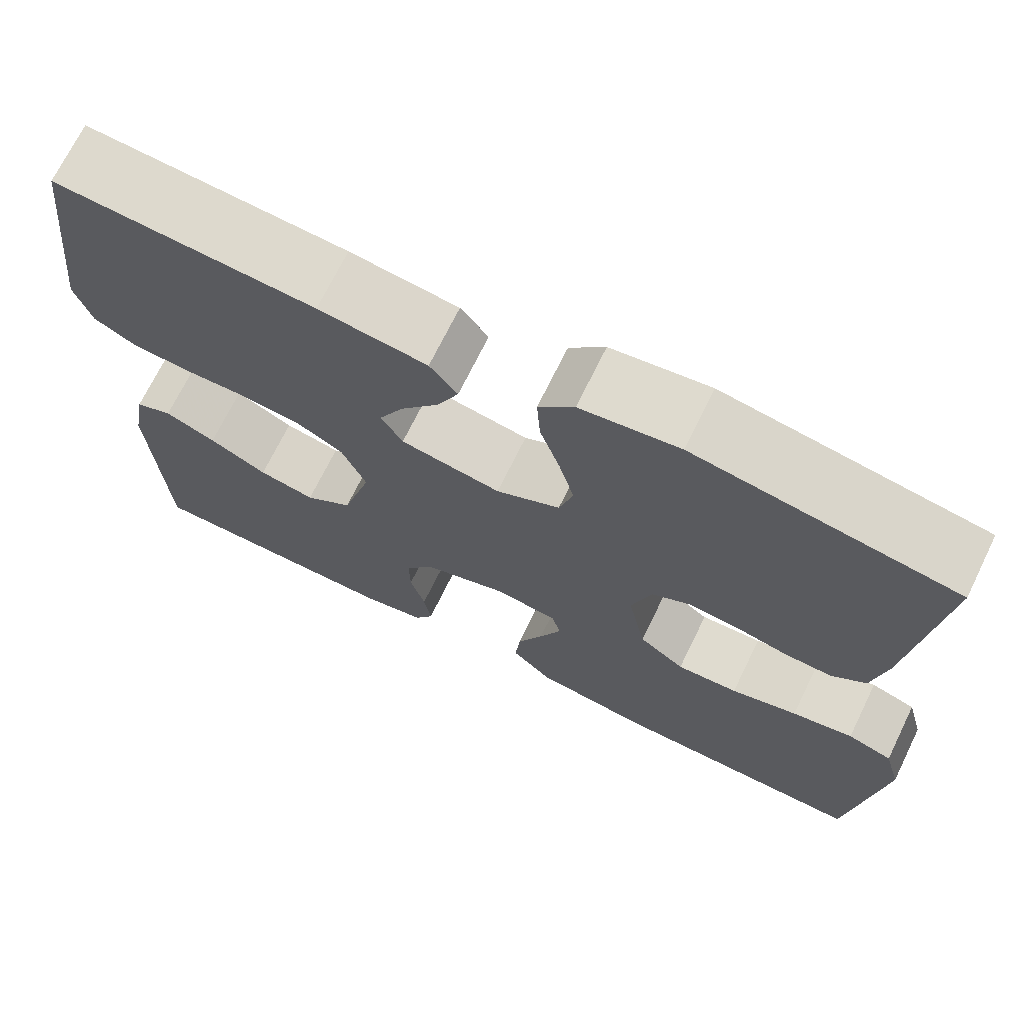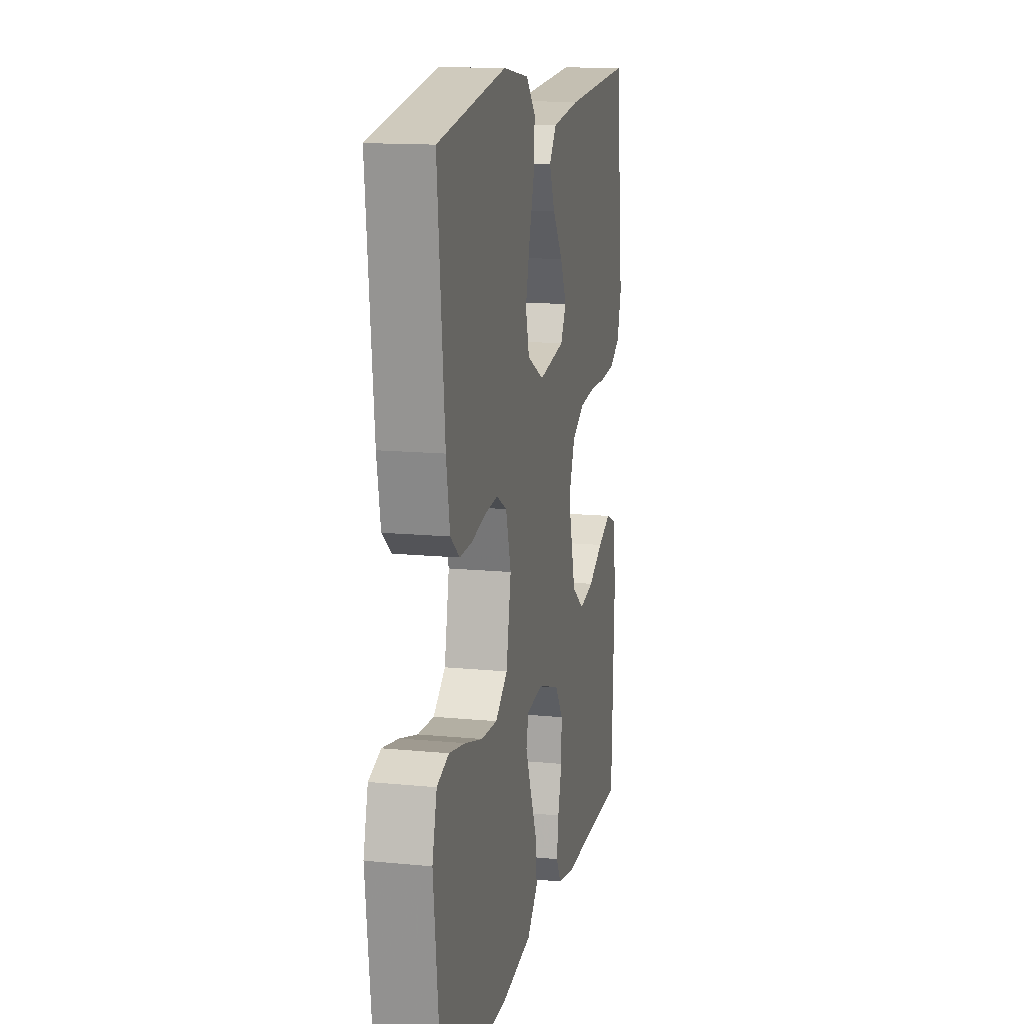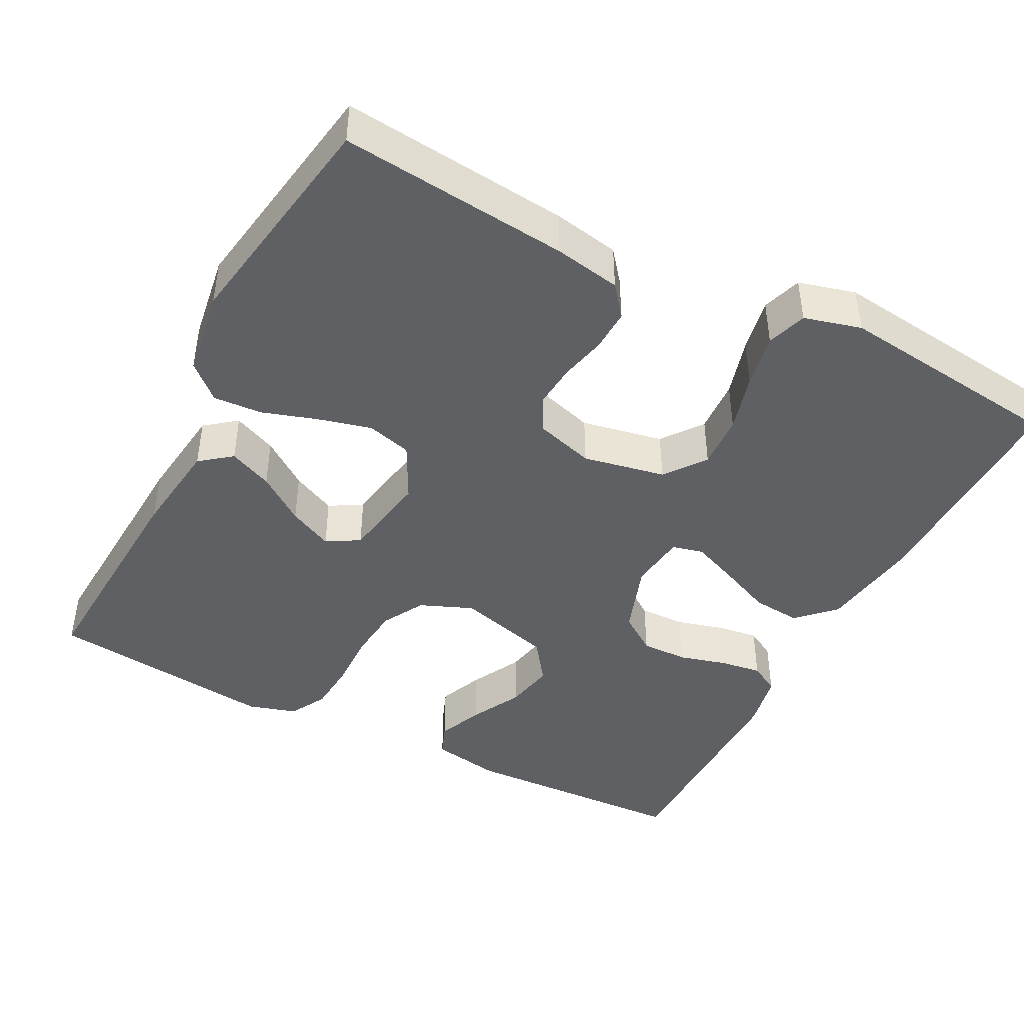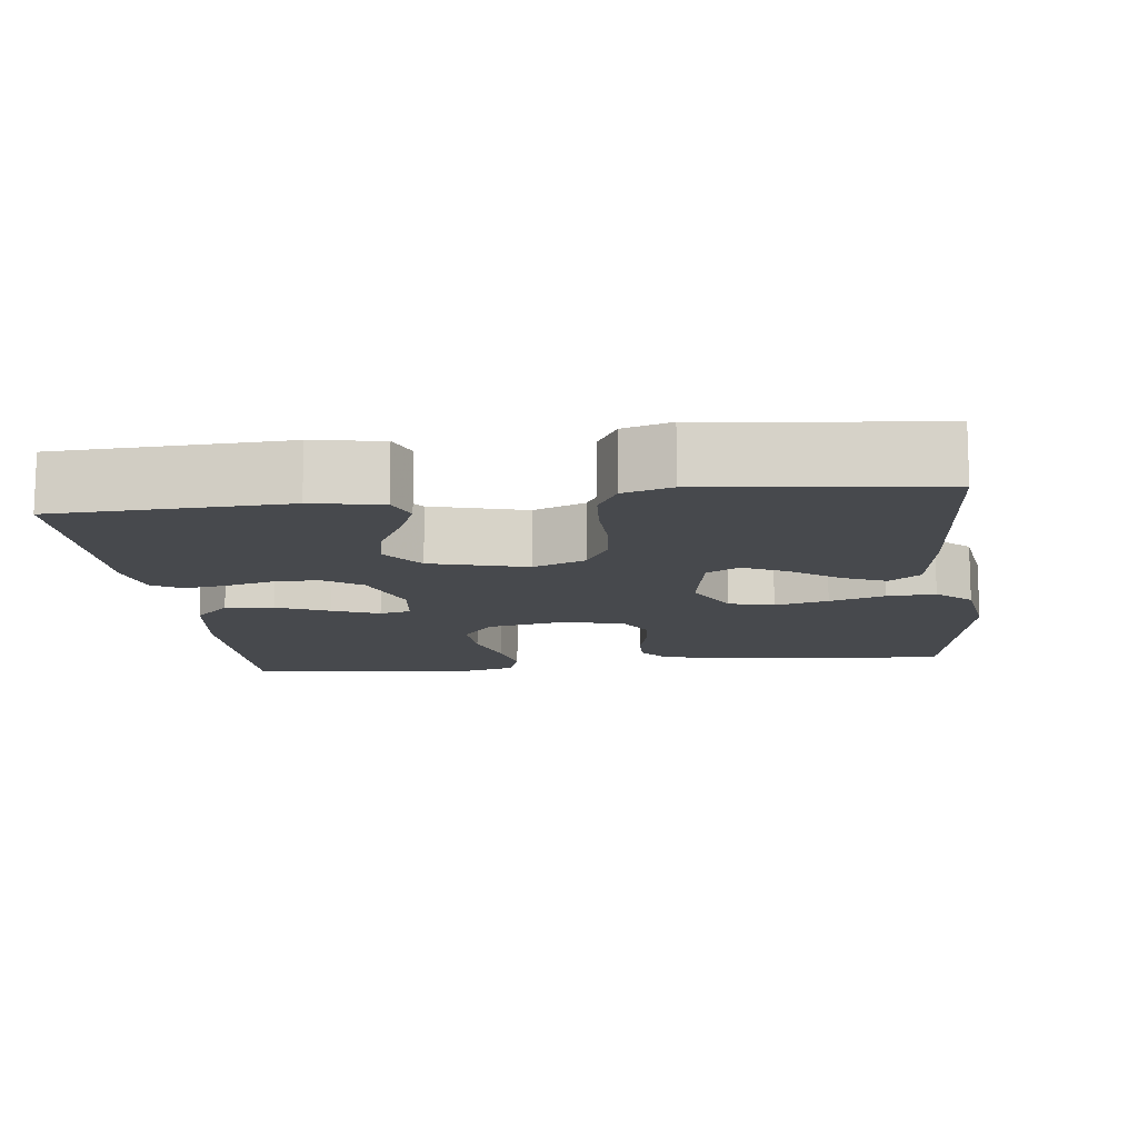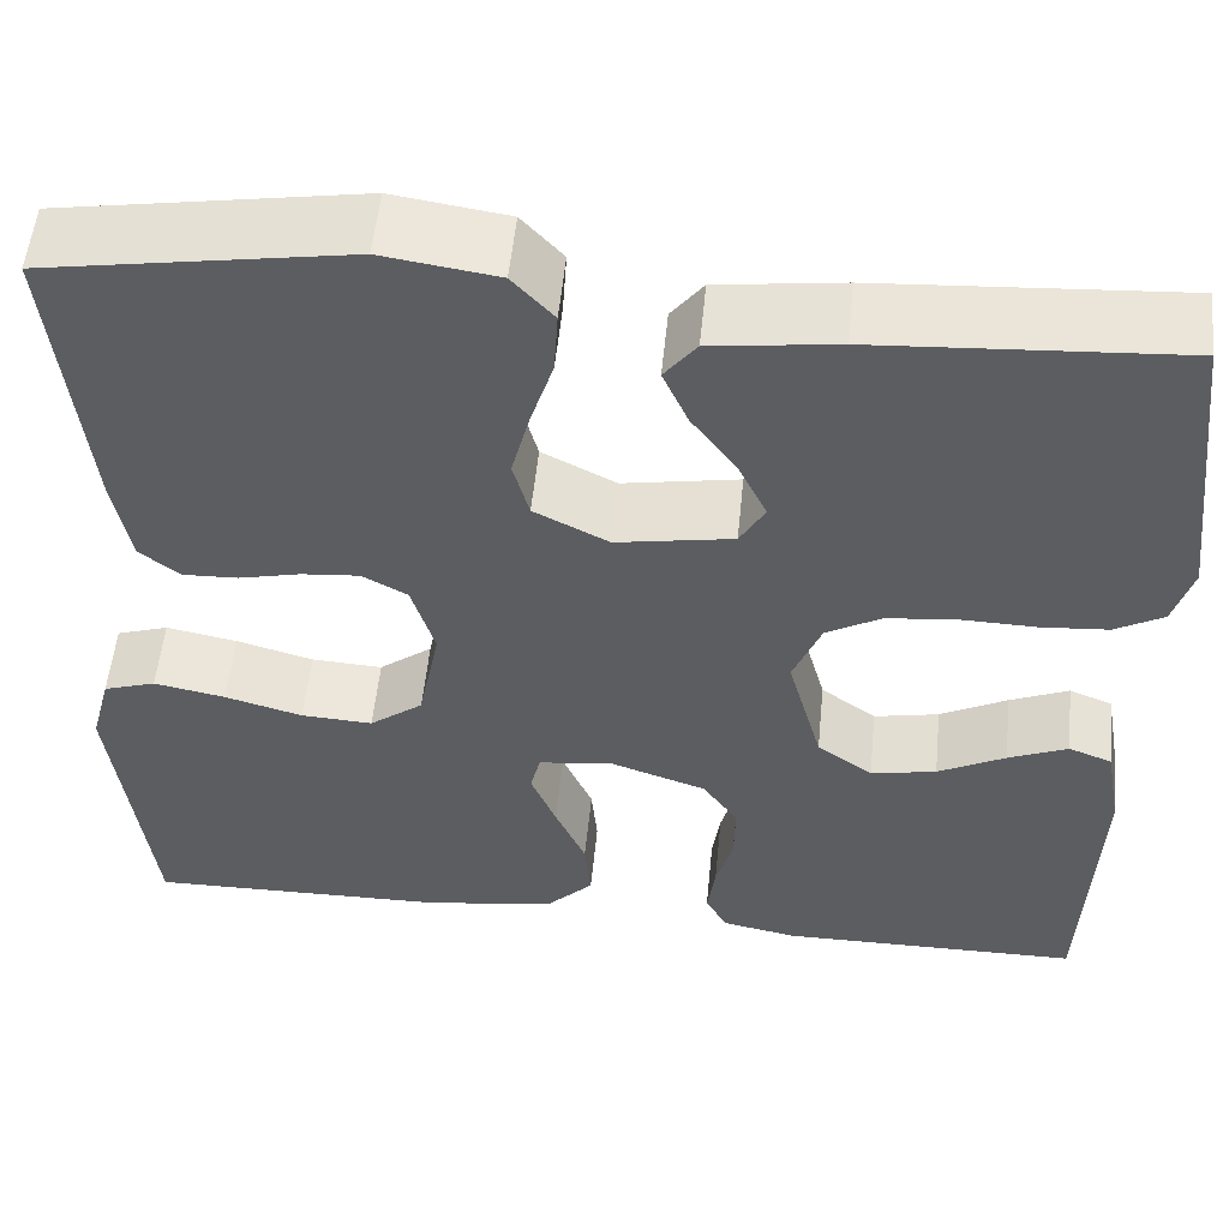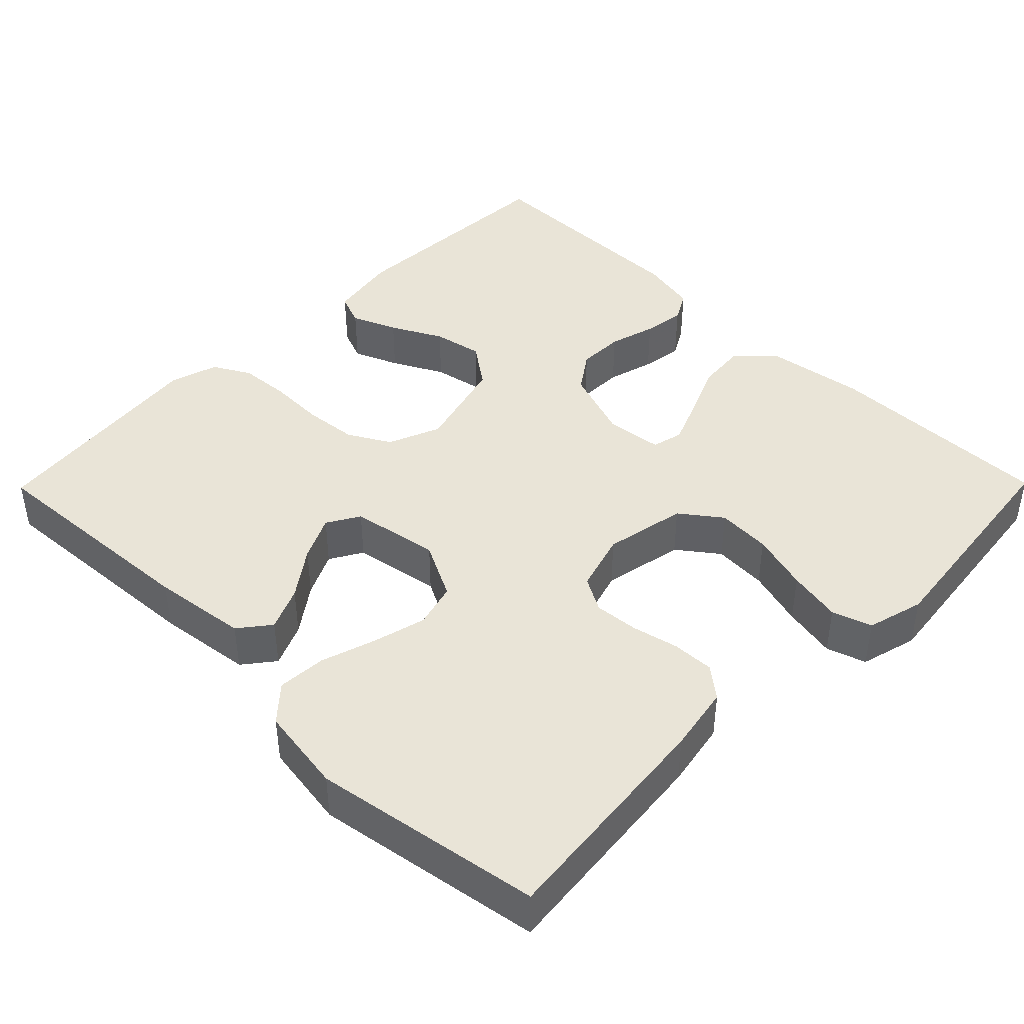
<metadata>
{"format":"obj","ext":"obj","renderer":"f3d","projection":"perspective","resolution":1024,"background":"white","views":[{"elev":70.9,"azim":26.1,"up":"+Z"},{"elev":14.2,"azim":102.1,"up":"+Z"},{"elev":-44.0,"azim":62.7,"up":"+Y"},{"elev":-12.4,"azim":-83.2,"up":"+Y"},{"elev":53.8,"azim":-174.4,"up":"+Z"},{"elev":43.0,"azim":44.6,"up":"+Y"}]}
</metadata>
<code>
v 0.5 0.07 -0.5
v 0.2 0.07 -0.496
v 0.07 0.07 -0.477
v 0.023 0.07 -0.43
v 0.029 0.07 -0.366
v 0.059 0.07 -0.297
v 0.084 0.07 -0.236
v 0.074 0.07 -0.195
v 0 0.07 -0.186
v -0.095 0.07 -0.219
v -0.13 0.07 -0.269
v -0.129 0.07 -0.33
v -0.112 0.07 -0.392
v -0.104 0.07 -0.447
v -0.126 0.07 -0.486
v -0.2 0.07 -0.501
v -0.5 0.07 -0.5
v -0.513 0.07 -0.2
v -0.497 0.07 -0.109
v -0.454 0.07 -0.092
v -0.395 0.07 -0.117
v -0.328 0.07 -0.152
v -0.263 0.07 -0.165
v -0.208 0.07 -0.125
v -0.174 0.07 0
v -0.202 0.07 0.069
v -0.257 0.07 0.1
v -0.327 0.07 0.107
v -0.401 0.07 0.105
v -0.468 0.07 0.11
v -0.516 0.07 0.137
v -0.535 0.07 0.2
v -0.5 0.07 0.5
v -0.2 0.07 0.481
v -0.075 0.07 0.465
v -0.043 0.07 0.424
v -0.068 0.07 0.367
v -0.113 0.07 0.305
v -0.141 0.07 0.247
v -0.116 0.07 0.204
v 0 0.07 0.184
v 0.074 0.07 0.222
v 0.09 0.07 0.281
v 0.072 0.07 0.351
v 0.049 0.07 0.423
v 0.045 0.07 0.487
v 0.086 0.07 0.532
v 0.2 0.07 0.549
v 0.5 0.07 0.5
v 0.469 0.07 0.2
v 0.453 0.07 0.113
v 0.413 0.07 0.081
v 0.358 0.07 0.083
v 0.297 0.07 0.097
v 0.239 0.07 0.102
v 0.194 0.07 0.077
v 0.171 0.07 0
v 0.192 0.07 -0.108
v 0.245 0.07 -0.148
v 0.316 0.07 -0.144
v 0.393 0.07 -0.122
v 0.464 0.07 -0.108
v 0.516 0.07 -0.125
v 0.536 0.07 -0.2
v 0.5 0 -0.5
v 0.2 0 -0.496
v 0.07 0 -0.477
v 0.023 0 -0.43
v 0.029 0 -0.366
v 0.059 0 -0.297
v 0.084 0 -0.236
v 0.074 0 -0.195
v 0 0 -0.186
v -0.095 0 -0.219
v -0.13 0 -0.269
v -0.129 0 -0.33
v -0.112 0 -0.392
v -0.104 0 -0.447
v -0.126 0 -0.486
v -0.2 0 -0.501
v -0.5 0 -0.5
v -0.513 0 -0.2
v -0.497 0 -0.109
v -0.454 0 -0.092
v -0.395 0 -0.117
v -0.328 0 -0.152
v -0.263 0 -0.165
v -0.208 0 -0.125
v -0.174 0 0
v -0.202 0 0.069
v -0.257 0 0.1
v -0.327 0 0.107
v -0.401 0 0.105
v -0.468 0 0.11
v -0.516 0 0.137
v -0.535 0 0.2
v -0.5 0 0.5
v -0.2 0 0.481
v -0.075 0 0.465
v -0.043 0 0.424
v -0.068 0 0.367
v -0.113 0 0.305
v -0.141 0 0.247
v -0.116 0 0.204
v 0 0 0.184
v 0.074 0 0.222
v 0.09 0 0.281
v 0.072 0 0.351
v 0.049 0 0.423
v 0.045 0 0.487
v 0.086 0 0.532
v 0.2 0 0.549
v 0.5 0 0.5
v 0.469 0 0.2
v 0.453 0 0.113
v 0.413 0 0.081
v 0.358 0 0.083
v 0.297 0 0.097
v 0.239 0 0.102
v 0.194 0 0.077
v 0.171 0 0
v 0.192 0 -0.108
v 0.245 0 -0.148
v 0.316 0 -0.144
v 0.393 0 -0.122
v 0.464 0 -0.108
v 0.516 0 -0.125
v 0.536 0 -0.2
f 60 61 62 63
f 60 63 64 1
f 51 52 53 54
f 51 54 55
f 50 51 55
f 49 50 55
f 48 49 55 56
f 44 45 46 47
f 43 44 47 48
f 42 43 48 56
f 35 36 37 38
f 35 38 39
f 34 35 39
f 33 34 39
f 32 33 39 40
f 28 29 30 31
f 27 28 31 32
f 19 20 21 22
f 17 18 19 22
f 17 22 23
f 16 17 23 24
f 12 13 14 15
f 12 15 16 24
f 3 4 5 6
f 3 6 7
f 2 3 7
f 59 60 1 2
f 58 59 2 7
f 57 58 7 8
f 41 42 56 57
f 41 57 8 9
f 27 32 40 41
f 26 27 41
f 25 26 41 9
f 11 12 24 25
f 10 11 25
f 9 10 25
f 127 126 125 124
f 65 128 127 124
f 118 117 116 115
f 119 118 115
f 119 115 114
f 119 114 113
f 120 119 113 112
f 111 110 109 108
f 112 111 108 107
f 120 112 107 106
f 102 101 100 99
f 103 102 99
f 103 99 98
f 103 98 97
f 104 103 97 96
f 95 94 93 92
f 96 95 92 91
f 86 85 84 83
f 86 83 82 81
f 87 86 81
f 88 87 81 80
f 79 78 77 76
f 88 80 79 76
f 70 69 68 67
f 71 70 67
f 71 67 66
f 66 65 124 123
f 71 66 123 122
f 72 71 122 121
f 121 120 106 105
f 73 72 121 105
f 105 104 96 91
f 105 91 90
f 73 105 90 89
f 89 88 76 75
f 89 75 74
f 89 74 73
f 1 65 66 2
f 2 66 67 3
f 3 67 68 4
f 4 68 69 5
f 5 69 70 6
f 6 70 71 7
f 7 71 72 8
f 8 72 73 9
f 9 73 74 10
f 10 74 75 11
f 11 75 76 12
f 12 76 77 13
f 13 77 78 14
f 14 78 79 15
f 15 79 80 16
f 16 80 81 17
f 17 81 82 18
f 18 82 83 19
f 19 83 84 20
f 20 84 85 21
f 21 85 86 22
f 22 86 87 23
f 23 87 88 24
f 24 88 89 25
f 25 89 90 26
f 26 90 91 27
f 27 91 92 28
f 28 92 93 29
f 29 93 94 30
f 30 94 95 31
f 31 95 96 32
f 32 96 97 33
f 33 97 98 34
f 34 98 99 35
f 35 99 100 36
f 36 100 101 37
f 37 101 102 38
f 38 102 103 39
f 39 103 104 40
f 40 104 105 41
f 41 105 106 42
f 42 106 107 43
f 43 107 108 44
f 44 108 109 45
f 45 109 110 46
f 46 110 111 47
f 47 111 112 48
f 48 112 113 49
f 49 113 114 50
f 50 114 115 51
f 51 115 116 52
f 52 116 117 53
f 53 117 118 54
f 54 118 119 55
f 55 119 120 56
f 56 120 121 57
f 57 121 122 58
f 58 122 123 59
f 59 123 124 60
f 60 124 125 61
f 61 125 126 62
f 62 126 127 63
f 63 127 128 64
f 64 128 65 1

</code>
